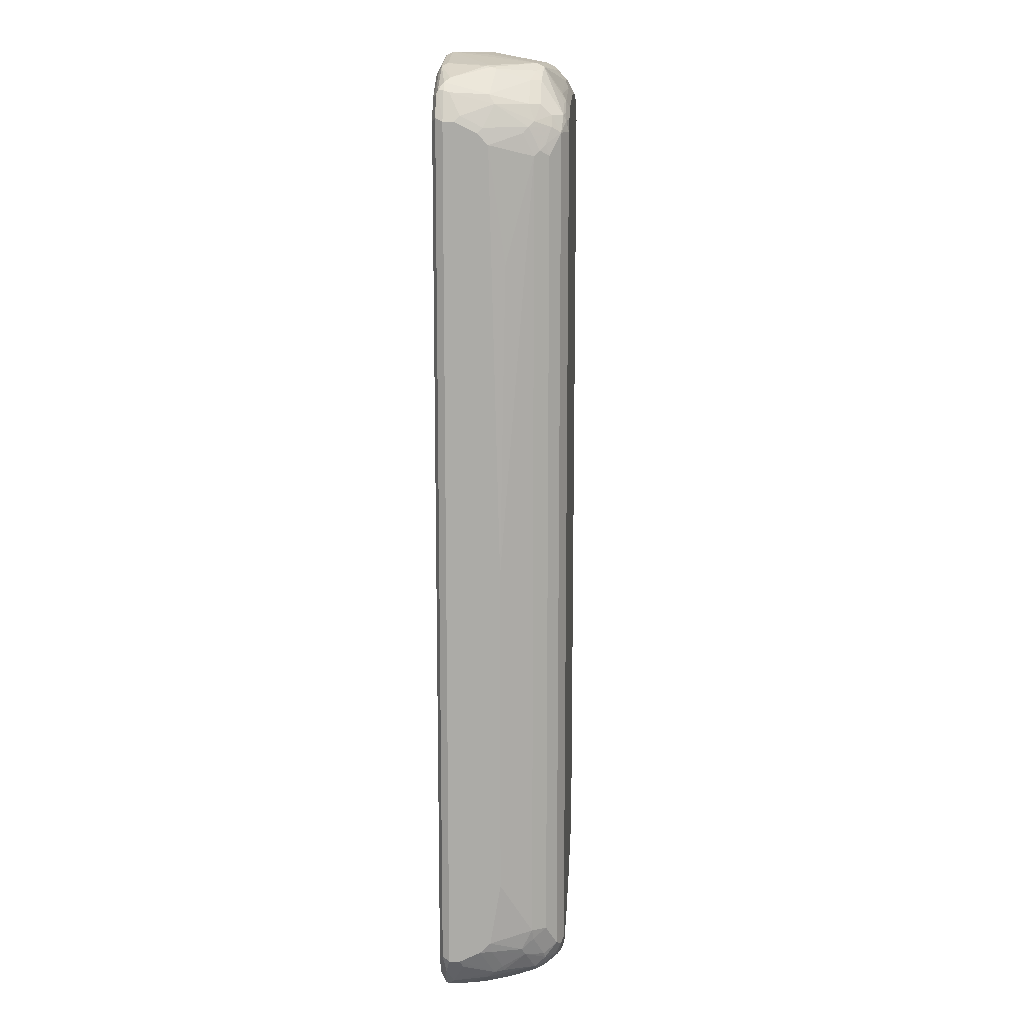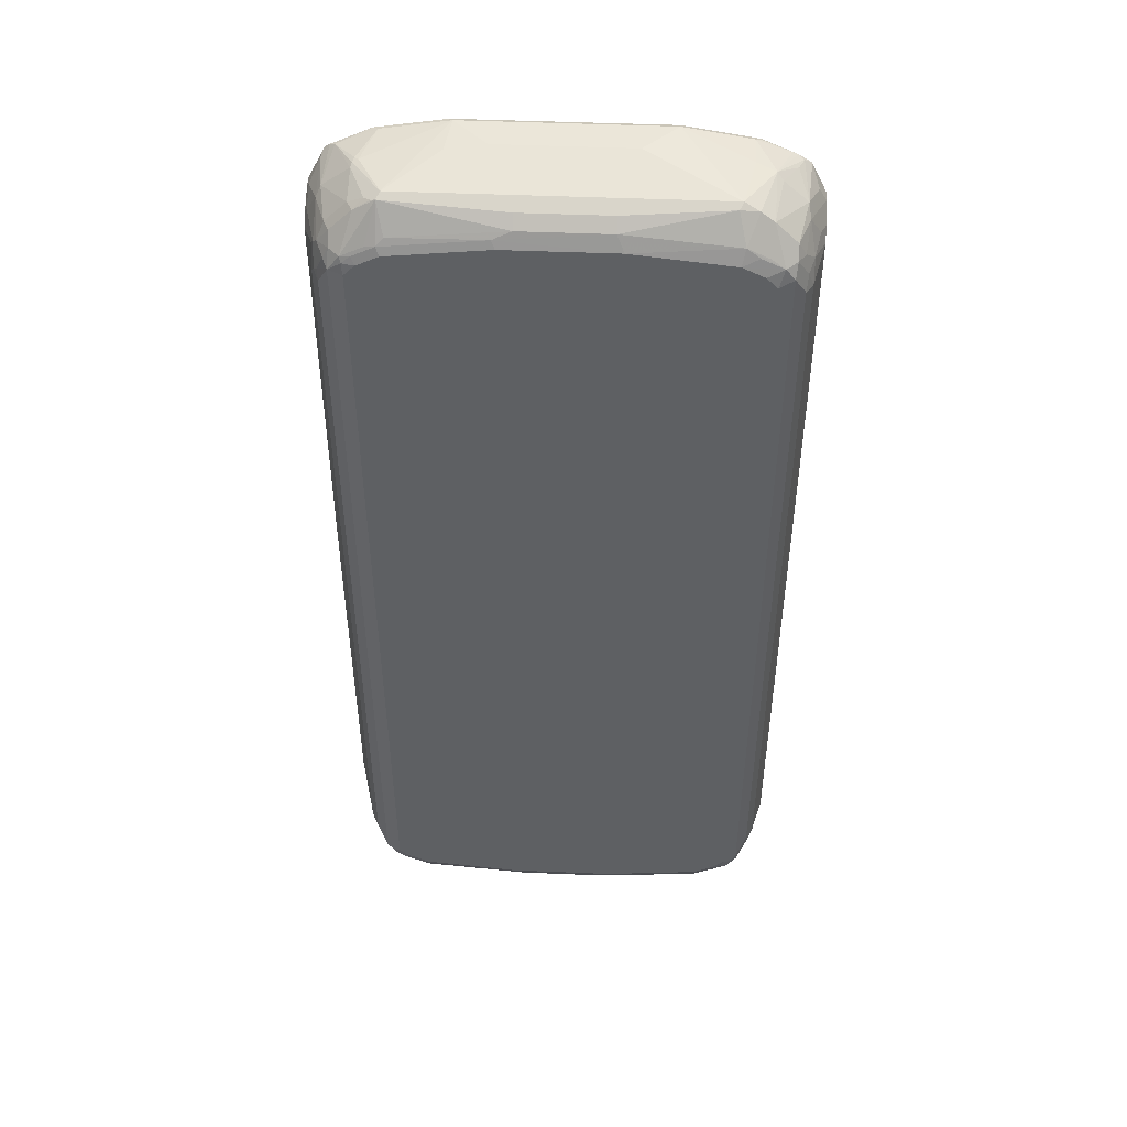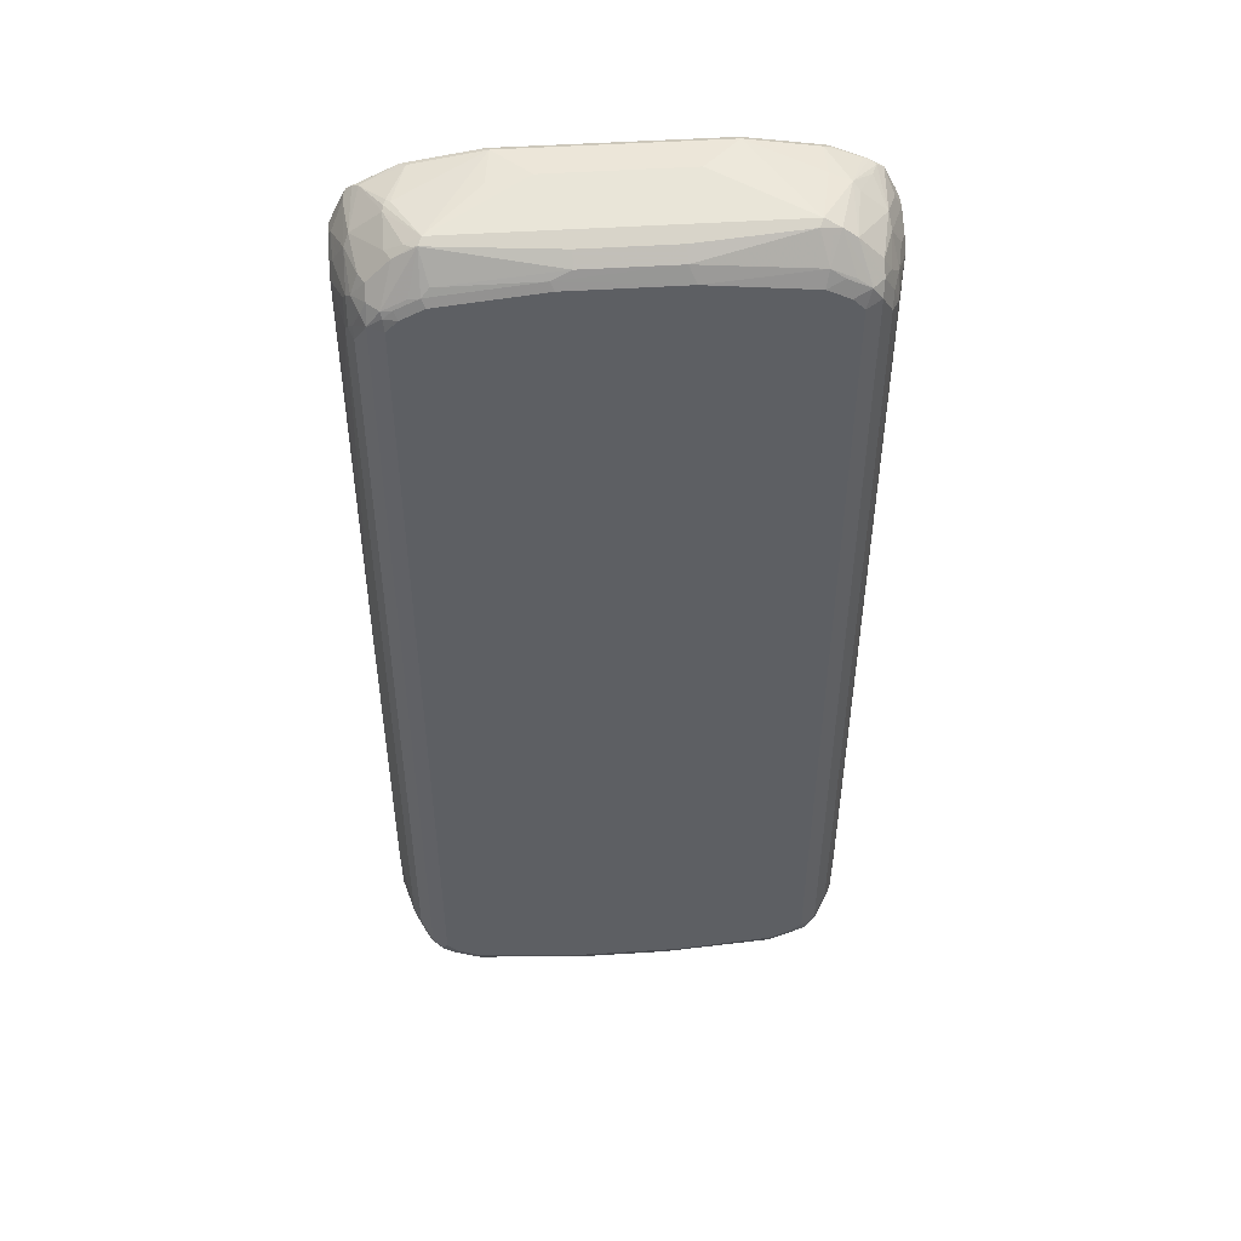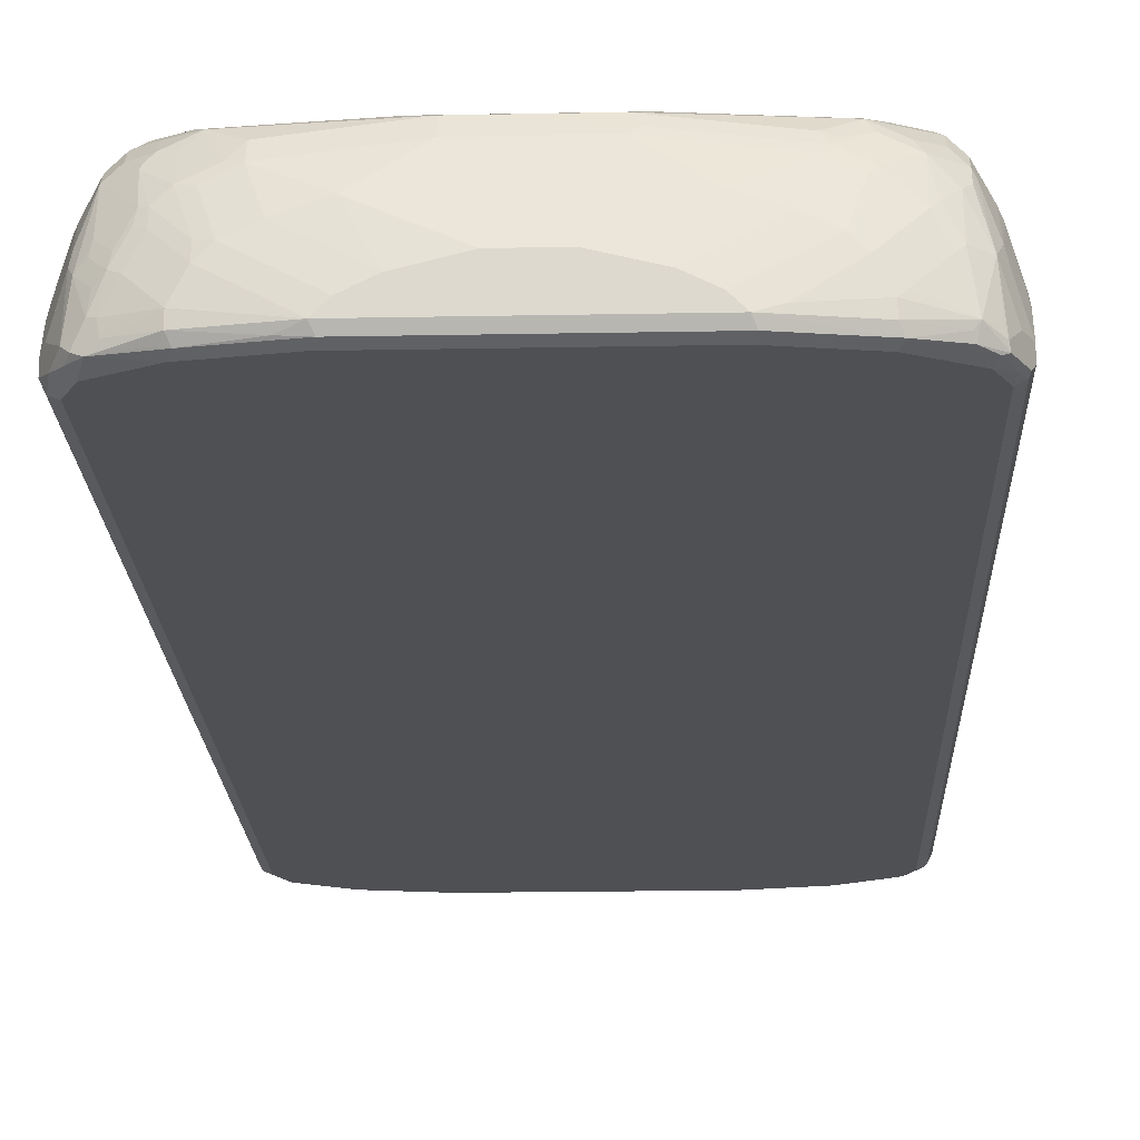
<metadata>
{"format":"obj","ext":"obj","renderer":"f3d","projection":"perspective","resolution":1024,"background":"white","views":[{"elev":13.3,"azim":-87.0,"up":"+Y"},{"elev":47.5,"azim":2.7,"up":"+Y"},{"elev":48.9,"azim":-4.1,"up":"+Y"},{"elev":-19.1,"azim":2.1,"up":"+Z"}]}
</metadata>
<code>
v -0.3508 -0.8046 0.1238
v 0.2889 -0.8459 0.1238
v 0.3508 0.8046 0.1238
v 0.3508 -0.8046 0.1238
v 0.3783 -0.7979 0.1101
v 0.3645 -0.8115 0.1169
v 0.3611 -0.8304 0.1135
v 0.3817 -0.8304 0.09286
v 0.3817 -0.8512 0.07222
v 0.3611 -0.8512 0.09286
v 0.3405 -0.8821 0.07222
v 0.3301 -0.8735 0.08942
v 0.3301 -0.8528 0.1101
v 0.3508 -0.8279 0.1186
v 0.3301 -0.8253 0.1238
v 0.3095 -0.8486 0.1186
v 0.2889 -0.8735 0.1101
v 0.1031 -0.8666 0.1238
v 0.1031 -0.8804 0.1169
v 0.08252 -0.8941 0.1101
v -0.0825 -0.8941 0.1101
v -0.1134 -0.877 0.1186
v -0.2888 -0.8735 0.1101
v -0.2992 -0.8562 0.1186
v -0.1032 -0.8666 0.1238
v -0.2888 -0.8459 0.1238
v -0.3301 -0.8253 0.1238
v -0.3404 -0.8357 0.1186
v -0.3301 -0.8528 0.1101
v -0.3611 -0.8357 0.1083
v -0.3611 -0.815 0.1186
v -0.3782 -0.8046 0.1101
v -0.3782 0.8046 0.1101
v -0.3508 0.8046 0.1238
v -0.3301 0.8253 0.1238
v -0.3533 0.8253 0.1186
v -0.3559 0.8357 0.1135
v -0.337 0.8392 0.1169
v -0.2957 0.8597 0.1169
v -0.2888 0.8459 0.1238
v -0.1032 0.8666 0.1238
v 0.1031 0.8666 0.1238
v -0.11 0.8804 0.1169
v -0.282 0.8735 0.1101
v -0.2957 0.9217 0.07565
v -0.07561 0.8941 0.1101
v -0.07561 0.9148 0.08942
v -0.2888 0.9286 0.06191
v 0.0894 0.9148 0.08942
v 0.0894 0.8941 0.1101
v 0.2958 0.8735 0.1101
v 0.282 0.9217 0.07565
v 0.2889 0.9286 0.06191
v 0.2992 0.9182 0.07222
v 0.3163 0.9148 0.06879
v 0.3438 0.9215 -0.02752
v 0.3095 0.9284 -0.04127
v 0.1857 0.9492 -0.1032
v 0.3095 0.9284 -0.1032
v 0.3095 0.9215 -0.1169
v 0.1857 0.9422 -0.1169
v 0.3198 0.9182 -0.1186
v 0.3232 0.9215 -0.11
v 0.3817 0.8976 -0.1083
v 0.3714 0.9028 -0.1057
v 0.392 0.8924 -0.1006
v 0.4058 0.8803 -0.11
v 0.4024 0.8769 -0.1186
v 0.423 0.8357 -0.1186
v 0.4264 0.839 -0.11
v 0.4333 0.8253 -0.1032
v 0.4333 0.8253 -0.08254
v 0.4333 0.784 -0.02064
v 0.4333 0.8047 -0.04127
v 0.4127 0.8046 0.04128
v 0.423 0.8151 -0.01033
v 0.4024 0.8563 0.01032
v 0.4195 0.8528 -0.07565
v 0.3989 0.8734 -0.01376
v 0.3817 0.8976 -0.07221
v 0.3542 0.9113 -0.0172
v 0.3405 0.8975 0.07222
v 0.3817 0.8562 0.07222
v 0.3955 0.8288 0.06535
v 0.4024 0.7944 0.07222
v 0.4127 0.7634 0.06191
v 0.3989 0.7703 0.08942
v 0.3817 0.8357 0.09286
v 0.3611 0.8357 0.1135
v 0.3783 0.8115 0.1101
v 0.3301 0.8253 0.1238
v 0.2889 0.8459 0.1238
v 0.3198 0.8562 0.1135
v 0.337 0.8528 0.1101
v 0.3989 -0.7566 0.08942
v 0.4127 -0.7634 0.06191
v 0.4058 -0.7703 0.07565
v 0.4058 -0.8115 0.05503
v 0.4127 -0.8046 0.04128
v 0.4075 -0.8485 -7.38e-06
v 0.4282 -0.8073 -0.02064
v 0.4333 -0.8253 -0.08254
v 0.4126 -0.8459 -0.02064
v 0.3989 -0.8734 -0.02064
v 0.3869 -0.8486 0.06191
v 0.3852 -0.8115 0.09629
v 0.3817 -0.8615 0.0516
v 0.3714 -0.8744 0.04128
v 0.3508 -0.895 0.02064
v 0.3714 -0.895 -0.02064
v 0.3405 -0.9028 0.01032
v 0.2992 -0.9028 0.0516
v 0.2889 -0.9284 -0.04127
v 0.2683 -0.9284 -0.02064
v 0.2889 -0.9079 0.04128
v 0.2476 -0.9079 0.06191
v 0.2579 -0.9028 0.07222
v 0.09285 -0.9028 0.09286
v 0.2476 -0.8941 0.08942
v 0.2682 -0.895 0.08254
v 0.2992 -0.8821 0.09286
v -0.0825 -0.9079 0.08254
v 0.08252 -0.9079 0.08254
v 0.165 -0.9286 0.02064
v -0.165 -0.9286 0.02064
v 0.04123 -0.9492 -0.04127
v 0.1238 -0.9492 -0.0619
v 0.2269 -0.9284 -7.38e-06
v 0.165 -0.9492 -0.08254
v 0.1857 -0.9492 -0.1032
v 0.2167 -0.944 -0.09286
v 0.3095 -0.9284 -0.08254
v 0.3095 -0.9284 -0.1032
v 0.3164 -0.9215 -0.1169
v 0.374 -0.9028 -0.1032
v 0.3817 -0.9028 -0.09286
v 0.3766 -0.8976 -0.1135
v 0.3989 -0.8803 -0.1169
v 0.4075 -0.8769 -0.1135
v 0.4153 -0.8459 -0.1186
v 0.392 -0.8665 -0.1238
v 0.3095 -0.9078 -0.1238
v 0.1926 -0.9422 -0.1169
v -0.1788 -0.9422 -0.1169
v 0.1857 -0.9284 -0.1238
v 0.4126 -0.8253 -0.1238
v 0.4264 -0.8253 -0.1169
v 0.4282 -0.8357 -0.1135
v 0.4058 -0.8803 -0.1032
v 0.4195 -0.8528 -0.08254
v 0.4024 -0.8822 -0.09286
v 0.3611 -0.9028 -0.03096
v 0.3198 -0.9234 -0.07221
v 0.4333 -0.8253 -0.1032
v 0.4333 -0.8047 -0.04127
v 0.4333 -0.784 -0.02064
v 0.4264 0.8253 -0.1169
v 0.4126 0.8253 -0.1238
v 0.392 0.8665 -0.1238
v 0.3095 0.9078 -0.1238
v -0.1857 0.9284 -0.1238
v 0.1857 0.9284 -0.1238
v 0.196 0.9388 -0.1186
v -0.1857 0.9422 -0.1169
v -0.196 0.944 -0.1135
v -0.3198 0.9234 -0.1135
v -0.3095 0.9215 -0.1169
v -0.3301 0.9104 -0.1186
v -0.3714 0.8898 -0.1186
v -0.3095 0.9078 -0.1238
v -0.4126 0.8253 -0.1238
v -0.392 0.8665 -0.1238
v -0.4058 0.8734 -0.1169
v -0.4024 0.8822 -0.1135
v -0.4264 0.8322 -0.1169
v -0.4126 -0.8253 -0.1238
v -0.1857 -0.9284 -0.1238
v -0.3095 -0.9078 -0.1238
v -0.392 -0.8665 -0.1238
v -0.4024 -0.8769 -0.1135
v -0.4264 -0.8184 -0.1169
v -0.4195 -0.8528 -0.11
v -0.3955 -0.8907 -0.1066
v -0.3817 -0.8976 -0.1135
v -0.3714 -0.9028 -0.07996
v -0.3679 -0.9045 -0.09973
v -0.3095 -0.9284 -0.1032
v -0.3198 -0.9182 -0.1135
v -0.3026 -0.9215 -0.1169
v -0.2167 -0.9388 -0.1135
v -0.1857 -0.9492 -0.1032
v -0.1238 -0.9492 -0.0619
v -0.165 -0.9492 -0.08254
v -0.2683 -0.9284 -0.02064
v -0.2269 -0.9284 -7.38e-06
v -0.2476 -0.9079 0.06191
v -0.04123 -0.9492 -0.04127
v -0.2476 -0.8941 0.08942
v -0.2682 -0.9028 0.06449
v -0.3095 -0.8821 0.08512
v -0.3095 -0.9028 0.04385
v -0.2888 -0.9079 0.04128
v -0.2889 -0.9234 -0.01806
v -0.2889 -0.9284 -0.04127
v -0.3301 -0.9028 0.02322
v -0.3439 -0.8804 0.06879
v -0.3404 -0.8975 0.02579
v -0.3438 -0.9009 0.006875
v -0.3301 -0.9078 -7.38e-06
v -0.3508 -0.9078 -0.04127
v -0.3095 -0.9284 -0.08254
v -0.3645 -0.9009 -0.0344
v -0.3611 -0.8976 -0.01548
v -0.3817 -0.8562 0.06707
v -0.3817 -0.8769 0.005147
v -0.3852 -0.8803 -0.01376
v -0.3783 -0.894 -0.04815
v -0.3989 -0.8734 -0.02752
v -0.4024 -0.8563 0.005147
v -0.4058 -0.8597 -0.01376
v -0.4075 -0.8459 0.00257
v -0.4282 -0.8047 -0.01806
v -0.4058 -0.8184 0.04815
v -0.3817 -0.8357 0.08769
v -0.3869 -0.8253 0.08512
v -0.4075 -0.7841 0.06449
v -0.3611 -0.8562 0.08769
v -0.3301 -0.8735 0.08942
v -0.3404 -0.877 0.07738
v -0.3989 -0.7634 0.08942
v -0.4127 -0.7634 0.06191
v -0.4127 -0.8046 0.04128
v -0.4333 -0.784 -0.02064
v -0.4333 -0.8047 -0.04127
v -0.4333 -0.6603 -7.38e-06
v -0.4127 0.7634 0.06191
v -0.4333 -0.02063 -7.38e-06
v -0.4333 0.784 -0.02064
v -0.4282 0.5674 0.01032
v -0.4127 0.8046 0.04128
v -0.4282 0.7944 -0.01033
v -0.4075 0.815 0.0516
v -0.4075 0.7737 0.07222
v -0.3869 0.815 0.09286
v -0.3997 0.7841 0.08254
v -0.3989 0.7634 0.08942
v -0.3765 0.8357 0.09286
v -0.3997 0.8253 0.06191
v -0.4075 0.8563 -0.01033
v -0.3869 0.8562 0.0516
v -0.3765 0.8562 0.07222
v -0.3353 0.8975 0.07222
v -0.3044 0.9182 0.07222
v -0.3164 0.9148 0.06191
v -0.3456 0.9182 -0.01033
v -0.3456 0.8975 0.0516
v -0.3989 0.8734 -0.02064
v -0.3817 0.9028 -0.09286
v -0.3438 0.9215 -0.02064
v -0.3336 0.9251 -0.02408
v -0.3405 0.9234 -0.03096
v -0.3095 0.9284 -0.1032
v -0.1857 0.9492 -0.1032
v -0.196 0.944 -0.03096
v -0.1238 0.9492 -0.04127
v 0.1238 0.9492 -0.04127
v -0.392 0.895 -0.1032
v -0.4075 0.8769 -0.09286
v -0.4058 0.8803 -0.1032
v -0.4333 0.8253 -0.1032
v -0.4333 -0.8253 -0.1032
v -0.4333 -0.8253 -0.08254
v -0.4264 -0.839 -0.07565
v -0.4058 -0.8803 -0.09629
v -0.3817 -0.8976 -0.07738
v -0.4333 0.8253 -0.08254
v -0.4282 0.8357 -0.07221
v -0.4333 0.8047 -0.04127
v -0.4282 0.8151 -0.03096
v -0.3147 0.8562 0.1135
f 2 3 1
f 4 3 2
f 4 5 3
f 6 5 4
f 7 5 6
f 7 8 5
f 7 9 8
f 10 9 7
f 10 11 9
f 10 12 11
f 10 13 12
f 10 7 13
f 7 14 13
f 7 6 14
f 6 4 14
f 15 14 4
f 16 14 15
f 16 17 14
f 16 2 17
f 16 15 2
f 15 4 2
f 17 2 18
f 19 17 18
f 19 20 17
f 19 21 20
f 22 21 19
f 22 23 21
f 22 24 23
f 22 25 24
f 22 18 25
f 22 19 18
f 18 2 25
f 25 2 1
f 26 25 1
f 24 25 26
f 27 24 26
f 28 24 27
f 28 23 24
f 28 29 23
f 28 30 29
f 31 30 28
f 31 32 30
f 31 33 32
f 31 34 33
f 31 1 34
f 31 28 1
f 28 27 1
f 27 26 1
f 34 1 35
f 36 34 35
f 36 33 34
f 36 37 33
f 38 37 36
f 38 39 37
f 38 35 39
f 38 36 35
f 40 39 35
f 40 41 39
f 40 35 41
f 41 35 42
f 41 42 43
f 41 43 39
f 44 39 43
f 44 45 39
f 46 45 44
f 47 45 46
f 47 48 45
f 47 49 48
f 47 46 49
f 46 50 49
f 46 43 50
f 46 44 43
f 50 43 42
f 50 42 51
f 50 51 52
f 50 52 49
f 52 53 49
f 52 54 53
f 52 51 54
f 54 51 55
f 54 55 53
f 53 55 56
f 57 53 56
f 57 58 53
f 59 58 57
f 60 58 59
f 60 61 58
f 60 62 61
f 60 59 62
f 63 62 59
f 63 64 62
f 63 65 64
f 63 59 65
f 59 56 65
f 59 57 56
f 65 56 64
f 66 64 56
f 67 64 66
f 67 68 64
f 67 69 68
f 70 69 67
f 70 71 69
f 70 67 71
f 72 71 67
f 72 73 71
f 74 73 72
f 74 75 73
f 74 76 75
f 74 77 76
f 74 72 77
f 78 77 72
f 78 79 77
f 78 67 79
f 78 72 67
f 67 66 79
f 80 79 66
f 80 81 79
f 80 56 81
f 80 66 56
f 81 56 82
f 81 82 79
f 79 82 83
f 77 79 83
f 77 83 84
f 77 84 75
f 76 77 75
f 85 75 84
f 85 86 75
f 85 87 86
f 85 88 87
f 85 84 88
f 84 83 88
f 88 83 82
f 89 88 82
f 89 90 88
f 89 3 90
f 91 3 89
f 91 92 3
f 91 89 92
f 93 92 89
f 93 51 92
f 93 89 51
f 94 51 89
f 94 55 51
f 94 89 55
f 89 82 55
f 82 56 55
f 92 51 42
f 92 42 3
f 42 35 3
f 3 35 1
f 90 3 5
f 90 5 87
f 88 90 87
f 95 87 5
f 95 86 87
f 95 96 86
f 97 96 95
f 98 96 97
f 98 99 96
f 100 99 98
f 100 101 99
f 100 102 101
f 103 102 100
f 103 104 102
f 103 100 104
f 105 104 100
f 105 9 104
f 105 98 9
f 105 100 98
f 98 8 9
f 106 8 98
f 106 5 8
f 106 97 5
f 106 98 97
f 97 95 5
f 107 104 9
f 107 108 104
f 107 11 108
f 107 9 11
f 109 108 11
f 109 110 108
f 109 111 110
f 109 11 111
f 112 111 11
f 112 113 111
f 112 114 113
f 115 114 112
f 115 116 114
f 115 112 116
f 117 116 112
f 117 118 116
f 117 119 118
f 117 120 119
f 117 121 120
f 117 112 121
f 121 112 11
f 121 11 12
f 121 12 17
f 121 17 120
f 120 17 119
f 17 20 119
f 118 119 20
f 118 20 21
f 118 21 122
f 123 118 122
f 123 116 118
f 123 124 116
f 123 122 124
f 124 122 125
f 124 125 126
f 127 124 126
f 128 124 127
f 128 116 124
f 128 114 116
f 128 127 114
f 114 127 129
f 114 129 130
f 131 114 130
f 131 113 114
f 131 132 113
f 131 133 132
f 131 130 133
f 134 133 130
f 135 133 134
f 135 136 133
f 135 137 136
f 135 134 137
f 138 137 134
f 138 139 137
f 138 140 139
f 138 141 140
f 138 134 141
f 134 142 141
f 134 143 142
f 134 130 143
f 143 130 144
f 143 144 145
f 143 145 142
f 142 145 146
f 141 142 146
f 140 141 146
f 140 146 147
f 140 147 148
f 140 148 139
f 102 139 148
f 102 149 139
f 150 149 102
f 150 104 149
f 150 102 104
f 151 149 104
f 151 136 149
f 151 104 136
f 110 136 104
f 152 136 110
f 153 136 152
f 153 132 136
f 153 113 132
f 153 111 113
f 153 152 111
f 152 110 111
f 132 133 136
f 110 104 108
f 149 136 139
f 137 139 136
f 102 148 154
f 102 154 155
f 101 102 155
f 101 155 156
f 101 156 99
f 99 156 96
f 96 156 73
f 86 96 73
f 86 73 75
f 156 71 73
f 154 71 156
f 148 71 154
f 148 157 71
f 147 157 148
f 147 69 157
f 147 146 69
f 69 146 158
f 69 158 68
f 159 68 158
f 159 160 68
f 159 158 160
f 160 158 161
f 162 160 161
f 162 62 160
f 162 163 62
f 162 161 163
f 164 163 161
f 164 61 163
f 164 165 61
f 164 166 165
f 167 166 164
f 168 166 167
f 168 169 166
f 168 170 169
f 168 167 170
f 167 164 170
f 170 164 161
f 170 161 171
f 172 170 171
f 172 169 170
f 173 169 172
f 173 174 169
f 173 175 174
f 173 172 175
f 172 171 175
f 171 176 175
f 171 161 176
f 176 161 177
f 178 176 177
f 179 176 178
f 180 176 179
f 180 181 176
f 180 182 181
f 180 183 182
f 184 183 180
f 184 185 183
f 184 186 185
f 184 187 186
f 184 188 187
f 184 189 188
f 184 178 189
f 184 179 178
f 184 180 179
f 189 178 144
f 190 189 144
f 190 187 189
f 190 191 187
f 190 144 191
f 130 191 144
f 130 129 191
f 129 126 191
f 127 126 129
f 192 191 126
f 193 191 192
f 193 194 191
f 193 192 194
f 195 194 192
f 195 196 194
f 195 125 196
f 195 192 125
f 197 125 192
f 197 126 125
f 197 192 126
f 125 122 196
f 21 196 122
f 198 196 21
f 198 199 196
f 198 23 199
f 198 21 23
f 199 23 200
f 201 199 200
f 201 196 199
f 202 196 201
f 202 194 196
f 203 194 202
f 203 204 194
f 203 205 204
f 203 201 205
f 203 202 201
f 205 201 206
f 205 206 207
f 205 207 208
f 205 208 209
f 205 209 204
f 210 204 209
f 210 211 204
f 210 185 211
f 210 212 185
f 208 212 210
f 208 213 212
f 208 207 213
f 213 207 214
f 213 214 215
f 213 215 216
f 213 216 212
f 216 217 212
f 216 218 217
f 216 215 218
f 215 214 218
f 219 218 214
f 219 220 218
f 221 220 219
f 221 222 220
f 221 223 222
f 221 219 223
f 219 214 223
f 224 223 214
f 225 223 224
f 225 226 223
f 225 32 226
f 225 224 32
f 224 30 32
f 224 214 30
f 227 30 214
f 228 30 227
f 228 29 30
f 228 23 29
f 228 200 23
f 229 200 228
f 229 206 200
f 229 227 206
f 229 228 227
f 227 214 206
f 207 206 214
f 201 200 206
f 226 32 230
f 226 230 231
f 226 231 232
f 226 232 223
f 222 223 232
f 233 222 232
f 233 234 222
f 233 235 234
f 233 231 235
f 233 232 231
f 236 235 231
f 237 235 236
f 237 238 235
f 239 238 237
f 239 236 238
f 239 237 236
f 240 238 236
f 240 241 238
f 240 242 241
f 240 236 242
f 243 242 236
f 243 244 242
f 243 245 244
f 243 246 245
f 243 236 246
f 236 231 246
f 246 231 230
f 246 230 33
f 245 246 33
f 245 33 244
f 247 244 33
f 248 244 247
f 248 242 244
f 248 249 242
f 248 250 249
f 251 250 248
f 251 252 250
f 251 247 252
f 251 248 247
f 252 247 37
f 252 37 45
f 253 252 45
f 253 254 252
f 253 48 254
f 253 45 48
f 255 254 48
f 255 256 254
f 255 257 256
f 255 258 257
f 255 259 258
f 255 48 259
f 260 259 48
f 261 259 260
f 261 258 259
f 261 262 258
f 261 260 262
f 260 263 262
f 260 48 263
f 264 263 48
f 264 265 263
f 264 48 265
f 265 48 266
f 265 266 263
f 266 58 263
f 266 53 58
f 48 53 266
f 49 53 48
f 165 263 58
f 166 263 165
f 262 263 166
f 258 262 166
f 267 258 166
f 267 257 258
f 267 268 257
f 269 268 267
f 269 270 268
f 269 174 270
f 269 267 174
f 267 166 174
f 169 174 166
f 174 175 270
f 270 175 181
f 271 270 181
f 271 235 270
f 234 235 271
f 272 234 271
f 272 220 234
f 272 273 220
f 272 274 273
f 272 271 274
f 182 274 271
f 182 183 274
f 275 274 183
f 275 218 274
f 275 217 218
f 275 212 217
f 275 185 212
f 275 183 185
f 274 218 220
f 273 274 220
f 182 271 181
f 222 234 220
f 238 270 235
f 276 270 238
f 276 277 270
f 278 277 276
f 278 279 277
f 278 238 279
f 278 276 238
f 279 238 241
f 279 241 242
f 279 242 249
f 279 249 277
f 249 268 277
f 249 257 268
f 249 250 257
f 257 250 256
f 252 256 250
f 252 254 256
f 277 268 270
f 176 181 175
f 165 58 61
f 280 45 37
f 280 39 45
f 280 37 39
f 247 33 37
f 230 32 33
f 208 210 209
f 186 211 185
f 186 187 211
f 187 191 211
f 204 211 191
f 204 191 194
f 189 187 188
f 144 178 177
f 144 177 145
f 145 177 146
f 177 158 146
f 161 158 177
f 62 163 61
f 160 62 68
f 64 68 62
f 69 71 157
f 155 154 156
f 12 13 17
f 13 14 17

</code>
